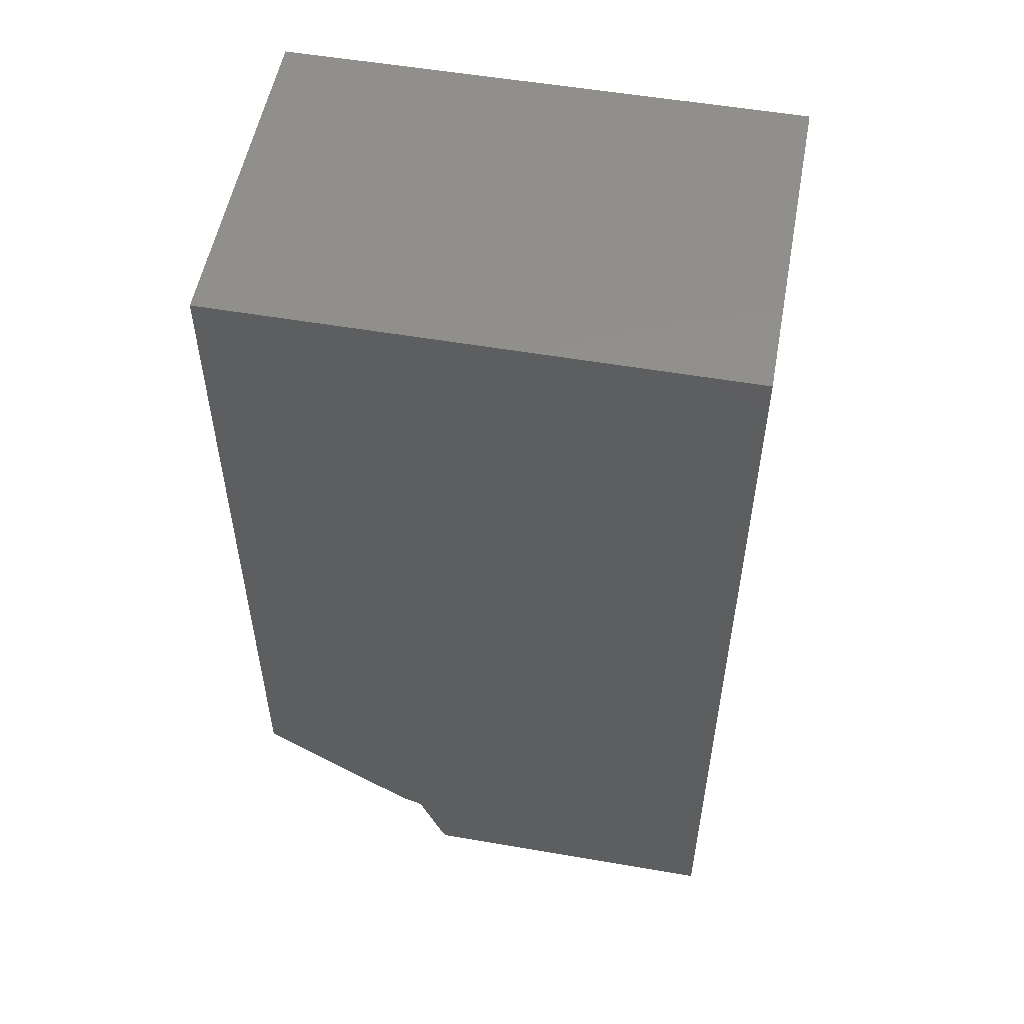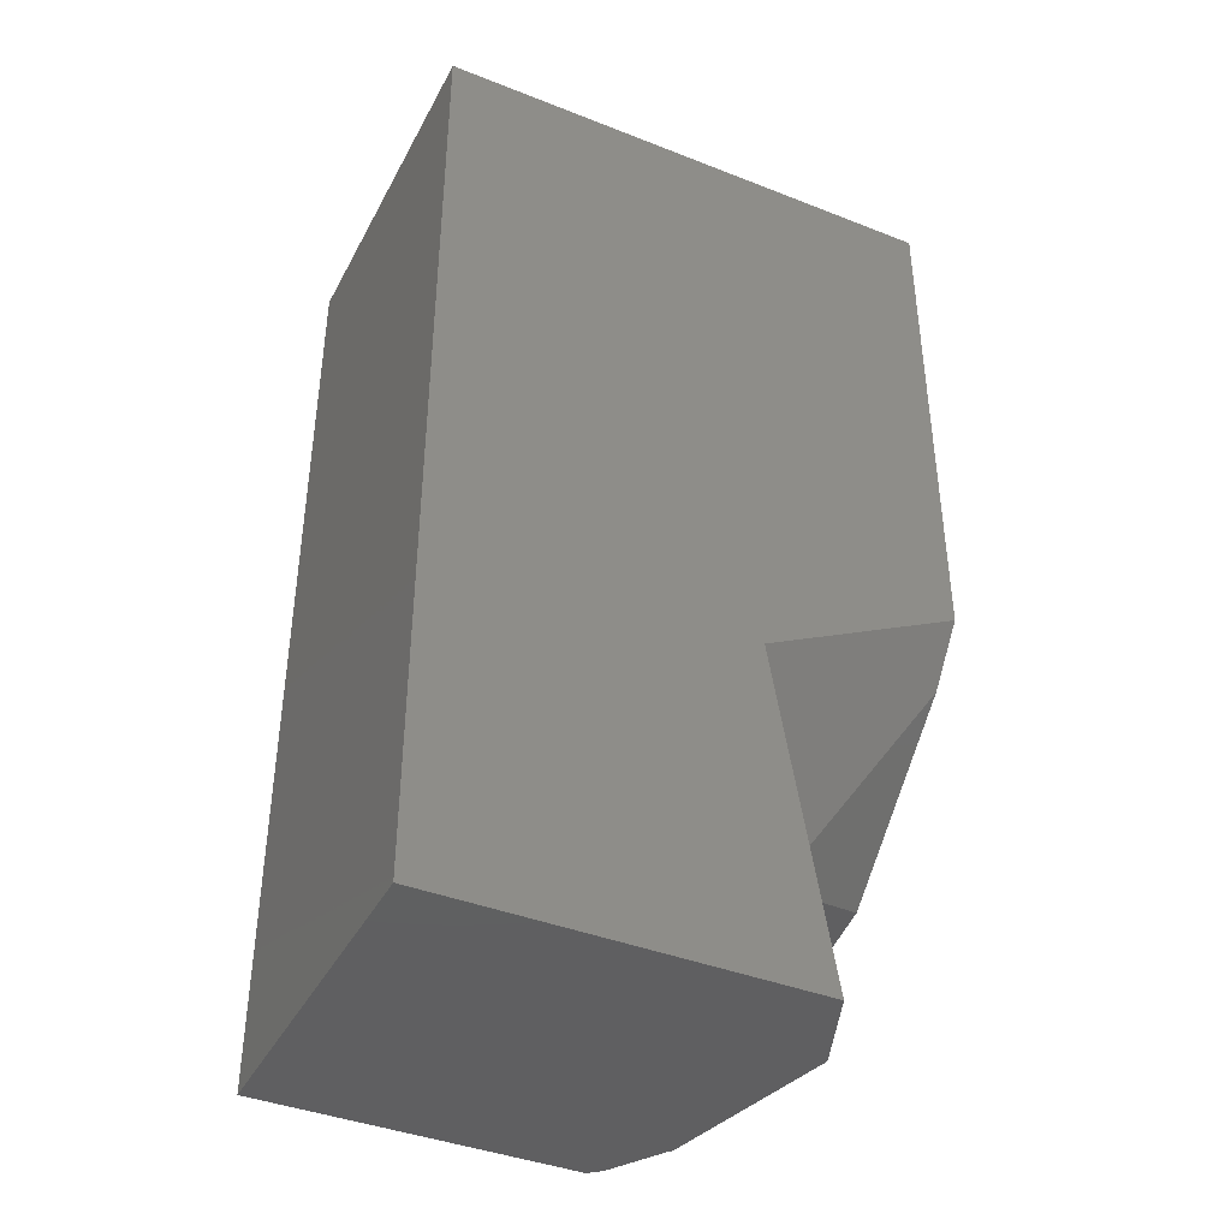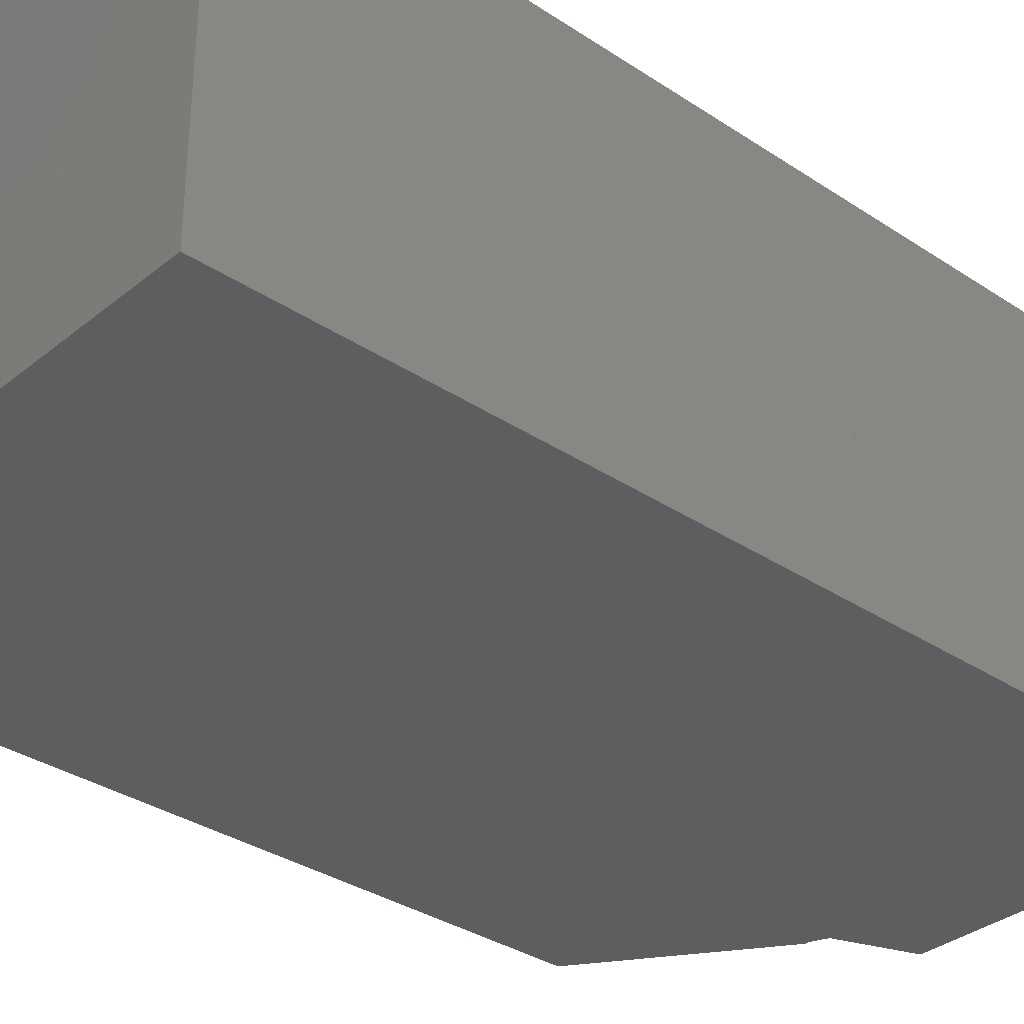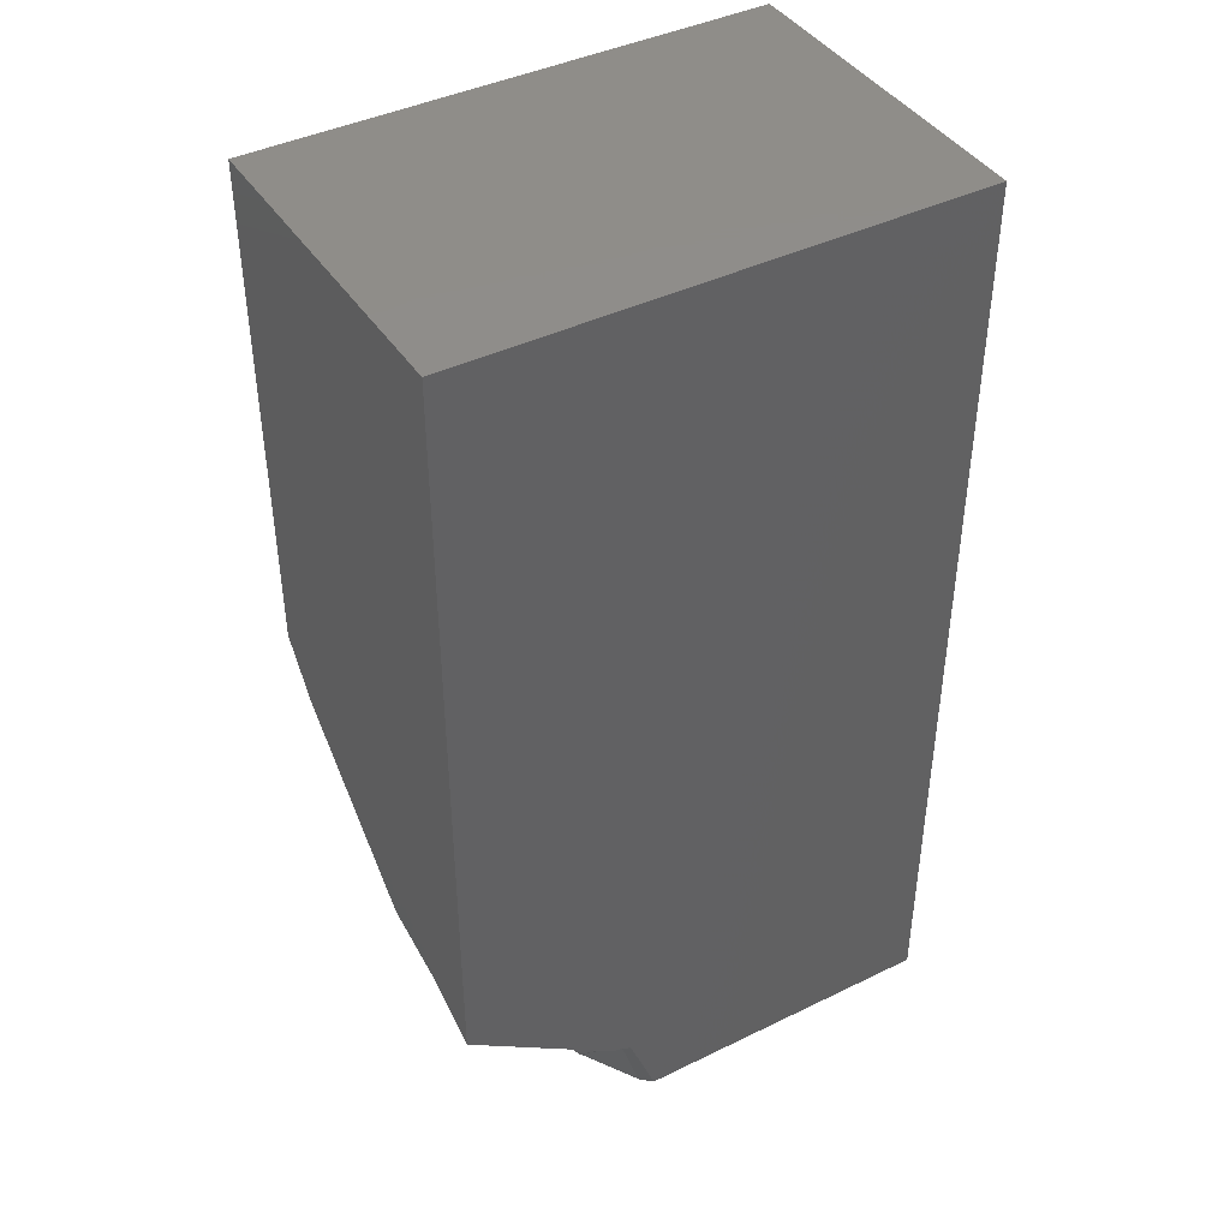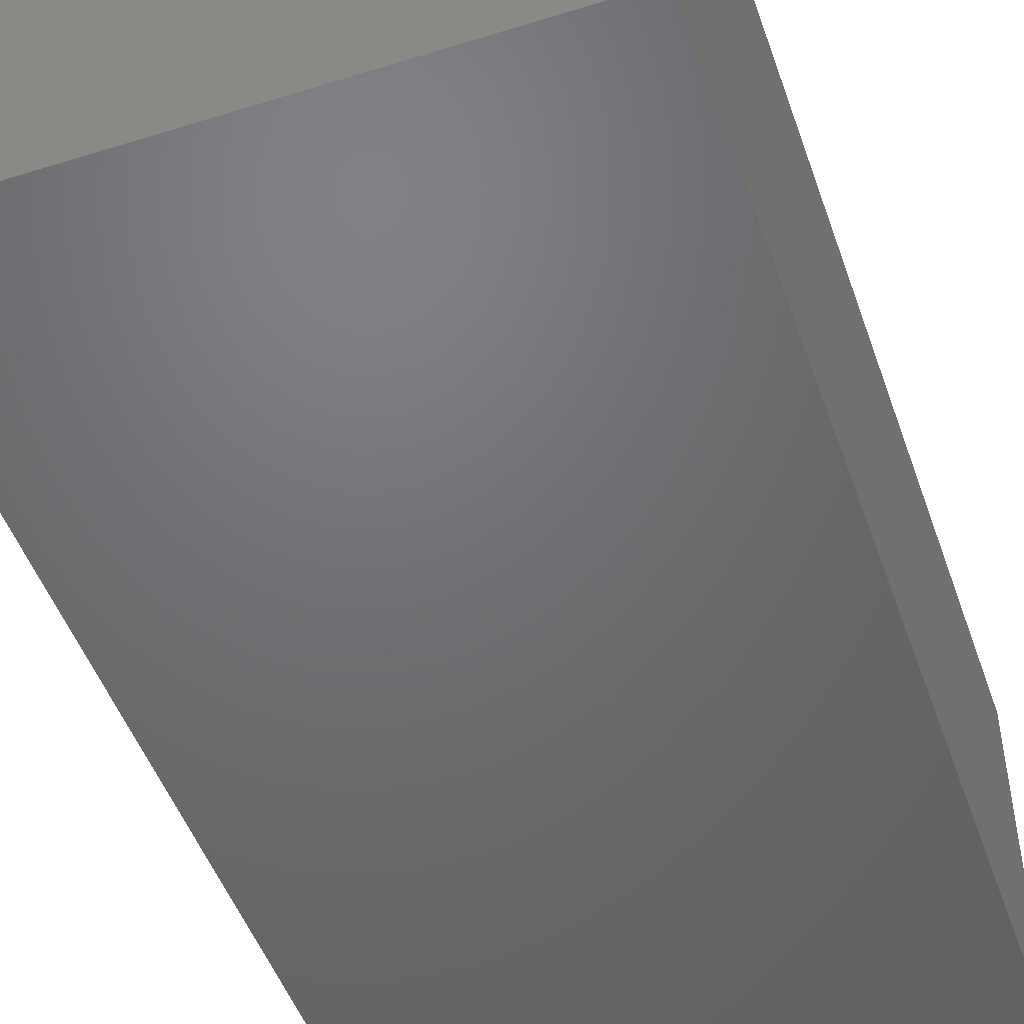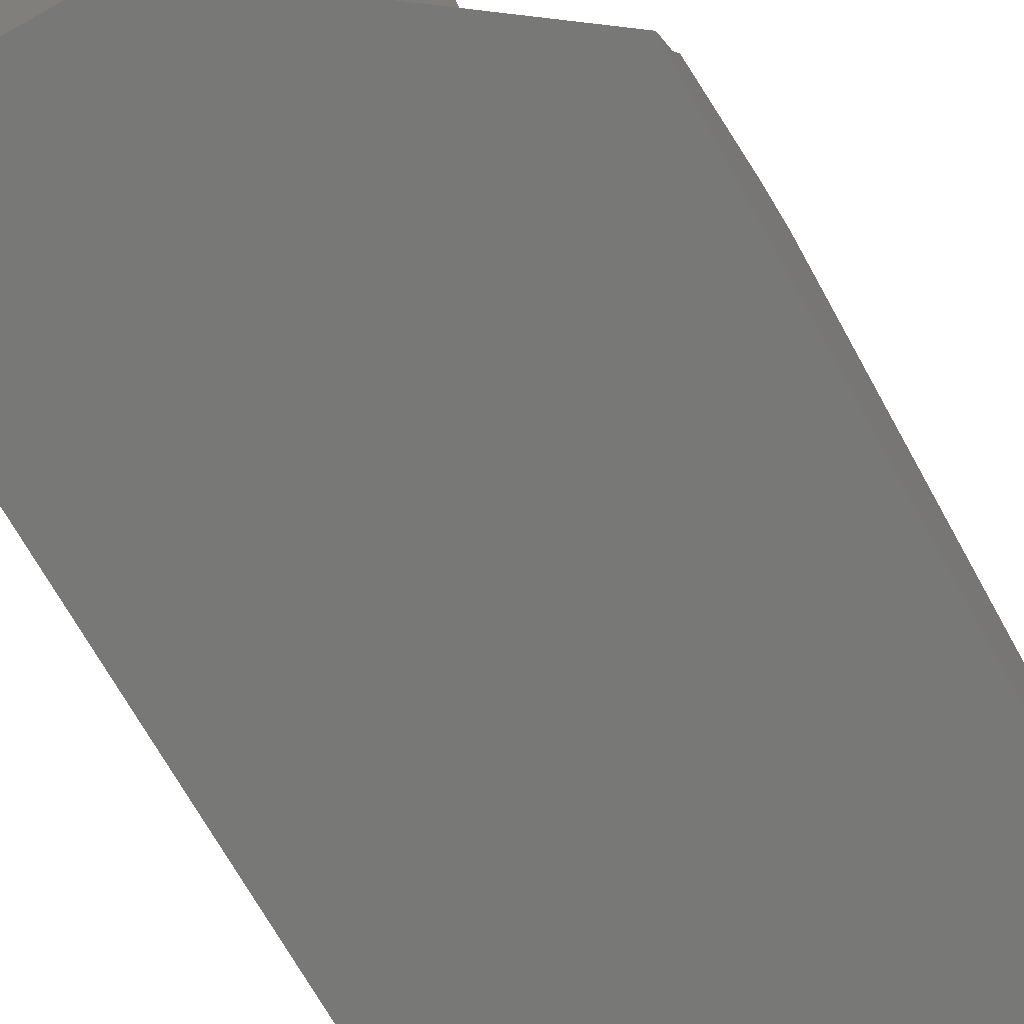
<metadata>
{"format":"stl","ext":"stl","renderer":"f3d","projection":"perspective","resolution":1024,"background":"white","views":[{"elev":53.8,"azim":-169.6,"up":"+Y"},{"elev":-40.3,"azim":-25.8,"up":"+Y"},{"elev":-33.6,"azim":-132.2,"up":"+Z"},{"elev":41.9,"azim":149.6,"up":"+Y"},{"elev":-49.3,"azim":-160.9,"up":"+Z"},{"elev":-70.8,"azim":29.1,"up":"+Z"}]}
</metadata>
<code>
# stl→obj: 144 verts, 235 faces
v 0.02397 -0.1024 0.03674
v 0.03138 -0.1024 0.01827
v 0.0303 -0.08074 0.01239
v 0.01896 -0.07095 0.03674
v 0.02213 -0.1024 -0.02229
v 0.02023 -0.09156 -0.03113
v 0.01558 -0.09222 -0.03674
v 0.01752 -0.09214 -0.03505
v 0.0143 -0.1024 -0.0345
v 0.01177 -0.1024 -0.03674
v 0.02007 -0.09156 -0.03124
v 0.02163 -0.1024 -0.02261
v 0.017 -0.08844 -0.03674
v 0.01835 -0.08952 -0.03519
v 0.01986 -0.09161 -0.03156
v -0.05556 0.102 -0.03674
v -0.05556 0.102 0.01995
v -0.02147 0.102 -0.03674
v 0.05556 0.102 0.03674
v 0.05556 0.102 -0.03674
v -0.05556 0.102 0.03674
v 0.05556 -0.02046 0.02795
v 0.03772 -0.04798 0.01373
v 0.04803 -0.05378 -0.002691
v 0.05556 -0.05089 -0.006593
v 0.01995 -0.02664 0.03674
v 0.05556 -0.008928 0.03674
v 0.05556 -0.05335 -0.01687
v 0.05556 0.004798 0.03674
v 0.05556 -0.03425 0.01229
v 0.05556 -0.006973 0.002503
v 0.05556 -0.01915 -0.03291
v 0.0293 -0.06098 0.007016
v 0.0151 -0.04675 0.03674
v 0.02321 -0.08836 -0.01825
v 0.01249 -0.03036 0.03674
v 0.01933 -0.08641 -0.03536
v 0.02075 -0.08525 -0.03674
v 0.01902 -0.08604 -0.03674
v 0.02348 -0.08401 -0.03674
v 0.02187 -0.08517 -0.03674
v 0.05556 -0.05463 -0.02218
v 0.05556 -0.06089 -0.03674
v 0.05556 -0.05812 -0.03674
v 0.05556 -0.02047 -0.03674
v 0.01768 -0.08665 -0.03674
v 0.05556 0.01418 0.03674
v 0.05556 -0.003865 0.01154
v 0.05556 0.00583 0.02508
v 0.05556 -0.005854 0.002101
v 0.05556 -0.009735 -0.00553
v 0.05556 -0.01689 -0.03674
v 0.05556 -0.01026 -0.02349
v 0.05556 -0.01361 -0.01681
v 0.05556 -0.003621 -0.03674
v 0.05556 0.007616 0.02757
v 0.05556 0.0008697 -0.0003122
v 0.05556 0.0004505 -0.002045
v 0.05556 -0.006536 -0.03093
v 0.05556 0.01983 0.03674
v 0.05556 0.001248 -0.0004481
v 0.05556 0.0441 0.03674
v 0.05556 0.04154 -0.01491
v 0.05556 0.04046 -0.03674
v 0.05556 0.04643 0.03674
v 0.05556 0.04301 -0.01544
v 0.05556 0.04162 -0.03674
v 0.05556 0.08352 0.03674
v 0.05556 0.06696 -0.02404
v 0.05556 0.0635 -0.03674
v 0.05556 0.102 -0.03662
v -0.05556 -0.07656 -0.03674
v -0.05556 -0.1024 -0.03674
v -0.05556 -0.07345 -0.02637
v -0.05556 -0.1024 0.03674
v -0.05556 -0.05455 0.03674
v -0.05556 -0.06936 -0.03674
v -0.05556 -0.07375 -0.02734
v -0.05556 -0.04239 -0.03674
v -0.05556 -0.03394 -0.01218
v -0.05556 -0.01712 0.03674
v -0.05556 -0.01333 0.03674
v -0.05556 -0.02063 0.02655
v -0.05556 -0.03017 -0.03674
v -0.05556 -0.01405 -0.005044
v -0.05556 0.007195 0.03674
v -0.05556 -0.01815 -0.03674
v -0.05556 -0.02412 -0.02484
v -0.05556 -0.02298 -0.0271
v -0.05556 -0.02091 -0.01853
v -0.05556 0.037 -0.03674
v -0.05556 0.05633 0.02022
v -0.05556 0.05884 0.03674
v -0.05556 0.05811 0.02545
v -0.05556 0.05404 -0.03674
v -0.05556 0.0578 0.02075
v -0.05556 0.06194 0.03674
v -0.05556 0.08673 -0.03674
v -0.05556 0.102 0.03662
v -0.05556 0.102 0.0194
v 0.02231 -0.1024 -0.0215
v 0.0306 -0.1024 0.02023
v -0.03238 -0.05965 0.03674
v 0.01408 -0.003385 0.03674
v -0.00691 -0.06526 0.03674
v -0.0421 -0.05752 0.03674
v -0.02719 -0.0501 0.03674
v -0.003745 -0.006901 0.03674
v 0.01234 0.003483 0.03674
v 0.01034 0.002986 0.03674
v 0.01257 -0.003682 0.03674
v 0.0002676 0.000493 0.03674
v 0.005261 0.009693 0.03674
v 0.04383 0.01128 0.03674
v 0.008823 0.009839 0.03674
v 0.02645 0.04873 0.03674
v 0.00649 0.05191 0.03674
v 0.02693 0.04962 0.03674
v 0.04637 0.08544 0.03674
v 0.01468 0.09207 0.03674
v -0.03296 0.102 0.03674
v 0.05538 0.102 0.03674
v -0.01791 -0.07926 -0.03674
v -0.02516 -0.08325 -0.03674
v 0.01494 -0.0879 -0.03674
v 0.008739 -0.09071 -0.03674
v 0.03938 -0.07255 -0.03674
v 0.03674 -0.0677 -0.03674
v 0.01913 -0.07666 -0.03674
v 0.0196 -0.03612 -0.03674
v 0.0197 -0.02754 -0.03674
v 0.01541 -0.02839 -0.03674
v 0.02265 -0.02696 -0.03674
v 0.01481 -0.02728 -0.03674
v 0.01399 -0.02578 -0.03674
v 0.005112 -0.02768 -0.03674
v 0.005517 -0.01017 -0.03674
v -0.02678 0.04934 -0.03674
v -0.02405 0.05052 -0.03674
v 0.03099 0.04437 -0.03674
v -0.02764 0.05092 -0.03674
v 0.02239 0.07043 -0.03674
v -0.04599 0.08473 -0.03674
v -0.05538 0.102 -0.03674
f 1 2 3
f 1 3 4
f 3 2 5
f 3 5 6
f 7 8 9
f 7 9 10
f 11 12 9
f 11 9 8
f 6 5 12
f 6 12 11
f 13 14 8
f 13 8 7
f 15 8 14
f 16 17 18
f 19 20 18
f 19 18 17
f 19 17 21
f 22 23 24
f 22 24 25
f 26 23 22
f 26 22 27
f 25 24 28
f 29 27 22
f 29 22 30
f 29 30 31
f 32 31 30
f 32 30 25
f 32 25 28
f 23 33 24
f 4 3 33
f 4 33 34
f 33 3 35
f 36 33 23
f 36 23 26
f 34 33 36
f 33 35 6
f 33 6 37
f 38 37 39
f 40 37 41
f 41 37 38
f 28 24 33
f 28 33 42
f 37 40 43
f 37 43 42
f 37 42 33
f 43 44 42
f 44 45 32
f 44 32 28
f 39 37 46
f 13 46 37
f 13 37 14
f 37 11 15
f 37 15 14
f 37 6 11
f 47 29 48
f 49 48 31
f 49 31 50
f 50 31 51
f 45 52 53
f 45 53 54
f 52 55 53
f 56 49 50
f 56 50 57
f 57 50 51
f 57 51 54
f 57 54 53
f 57 53 58
f 53 59 58
f 60 47 56
f 60 56 57
f 60 57 61
f 61 57 58
f 62 60 61
f 62 61 63
f 55 64 63
f 55 63 61
f 55 61 58
f 55 58 59
f 65 62 63
f 65 63 66
f 64 67 66
f 64 66 63
f 68 65 66
f 68 66 69
f 67 70 69
f 67 69 66
f 19 68 69
f 19 69 71
f 70 20 71
f 70 71 69
f 72 73 74
f 73 75 76
f 73 76 74
f 77 72 78
f 79 77 78
f 79 78 74
f 79 74 80
f 76 81 80
f 76 80 74
f 81 82 83
f 84 79 80
f 84 80 85
f 82 86 85
f 82 85 80
f 82 80 83
f 87 84 88
f 89 88 90
f 91 87 89
f 91 89 90
f 91 90 85
f 91 85 92
f 86 93 94
f 86 94 92
f 86 92 85
f 95 91 92
f 95 92 96
f 94 96 92
f 93 97 94
f 98 95 96
f 98 96 99
f 98 99 100
f 97 21 99
f 97 99 96
f 97 96 94
f 16 98 100
f 5 101 12
f 75 73 102
f 75 102 1
f 73 10 9
f 73 9 101
f 73 101 2
f 73 2 102
f 76 75 103
f 75 1 4
f 75 4 103
f 27 29 104
f 27 104 26
f 105 4 34
f 106 103 107
f 107 103 105
f 107 105 34
f 107 34 36
f 81 76 106
f 81 106 107
f 81 107 108
f 104 108 107
f 104 107 26
f 29 47 109
f 29 109 104
f 109 110 111
f 109 111 104
f 82 81 108
f 82 108 112
f 110 112 108
f 110 108 111
f 86 82 112
f 86 112 113
f 113 112 114
f 47 60 115
f 47 115 114
f 93 86 113
f 93 113 116
f 93 116 117
f 60 62 116
f 60 116 113
f 60 113 115
f 116 118 117
f 62 65 118
f 62 118 116
f 97 93 118
f 97 118 119
f 97 119 120
f 65 68 119
f 65 119 118
f 21 97 120
f 21 120 121
f 119 122 121
f 68 19 122
f 68 122 119
f 10 73 72
f 10 72 7
f 72 77 123
f 72 123 124
f 125 13 7
f 125 7 126
f 123 125 126
f 123 126 124
f 38 40 41
f 44 43 127
f 44 127 128
f 128 127 40
f 128 40 39
f 128 39 129
f 45 44 128
f 45 128 130
f 45 130 131
f 130 128 129
f 13 125 46
f 130 132 131
f 77 79 132
f 77 132 130
f 77 130 39
f 77 39 125
f 133 132 134
f 79 84 134
f 79 134 132
f 52 45 133
f 52 133 134
f 52 134 135
f 135 134 136
f 55 52 135
f 55 135 137
f 84 87 137
f 84 137 135
f 84 135 136
f 64 55 137
f 64 137 138
f 64 138 139
f 64 139 140
f 87 91 138
f 87 138 137
f 138 141 139
f 91 95 141
f 91 141 138
f 67 64 140
f 70 67 139
f 70 139 142
f 139 141 143
f 139 143 142
f 95 98 143
f 95 143 141
f 20 70 143
f 20 143 144
f 98 16 144
f 98 144 143

</code>
